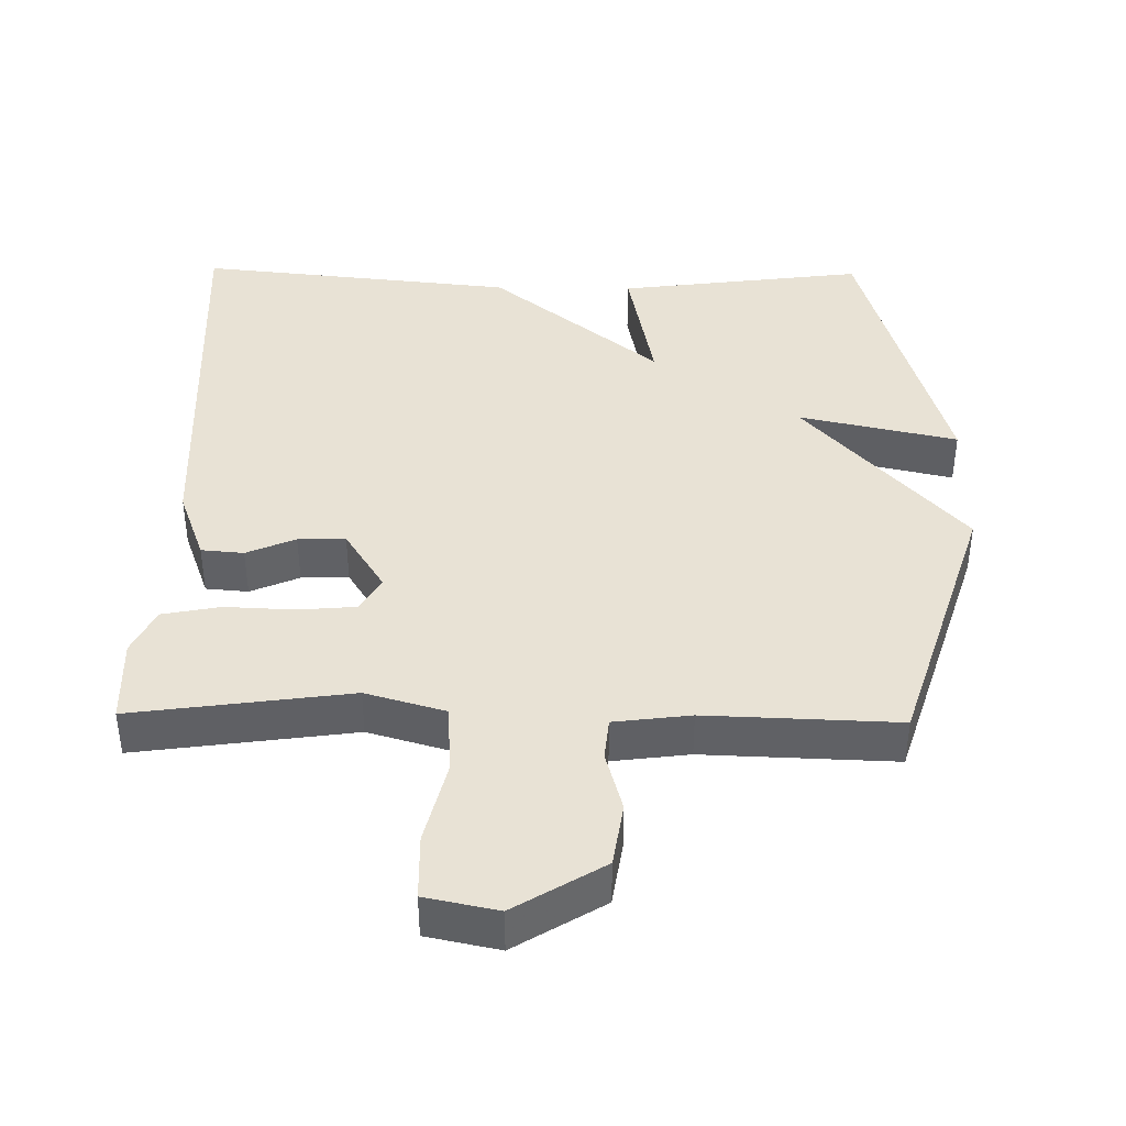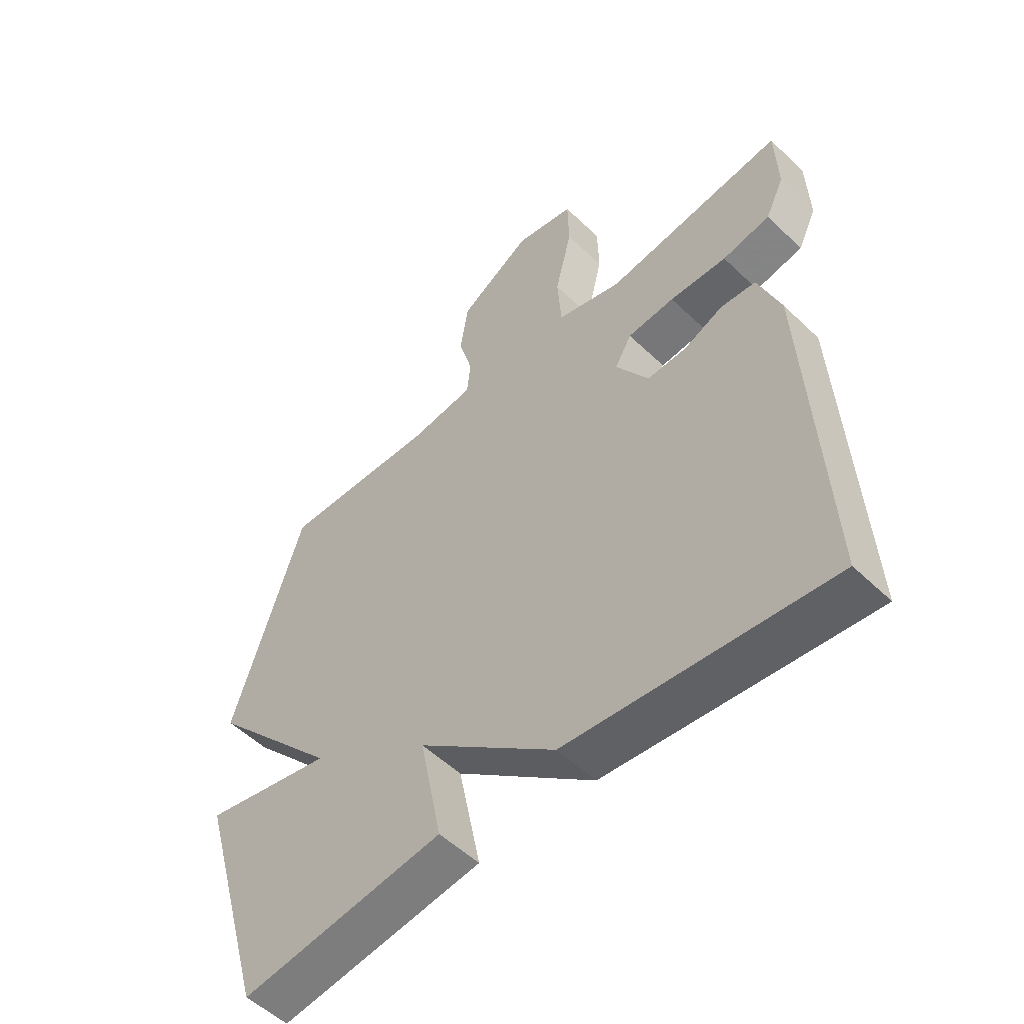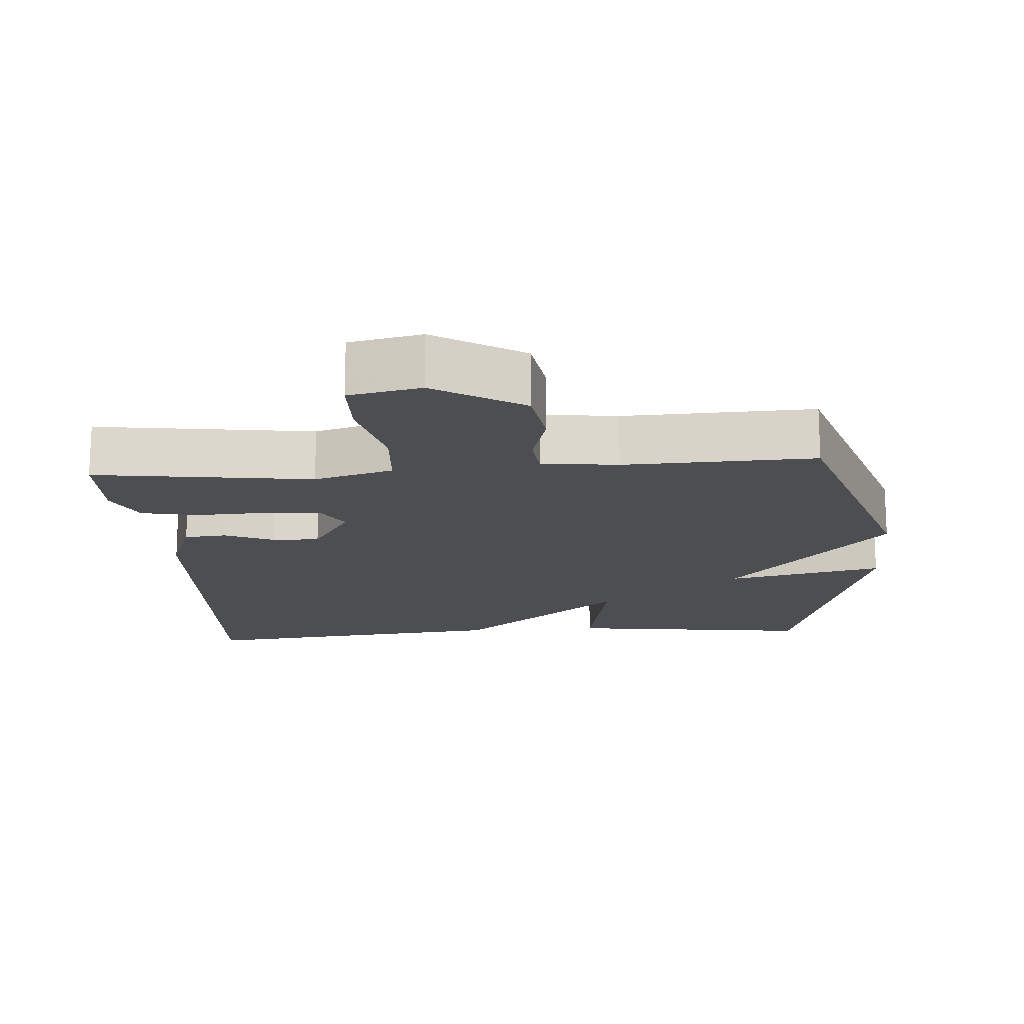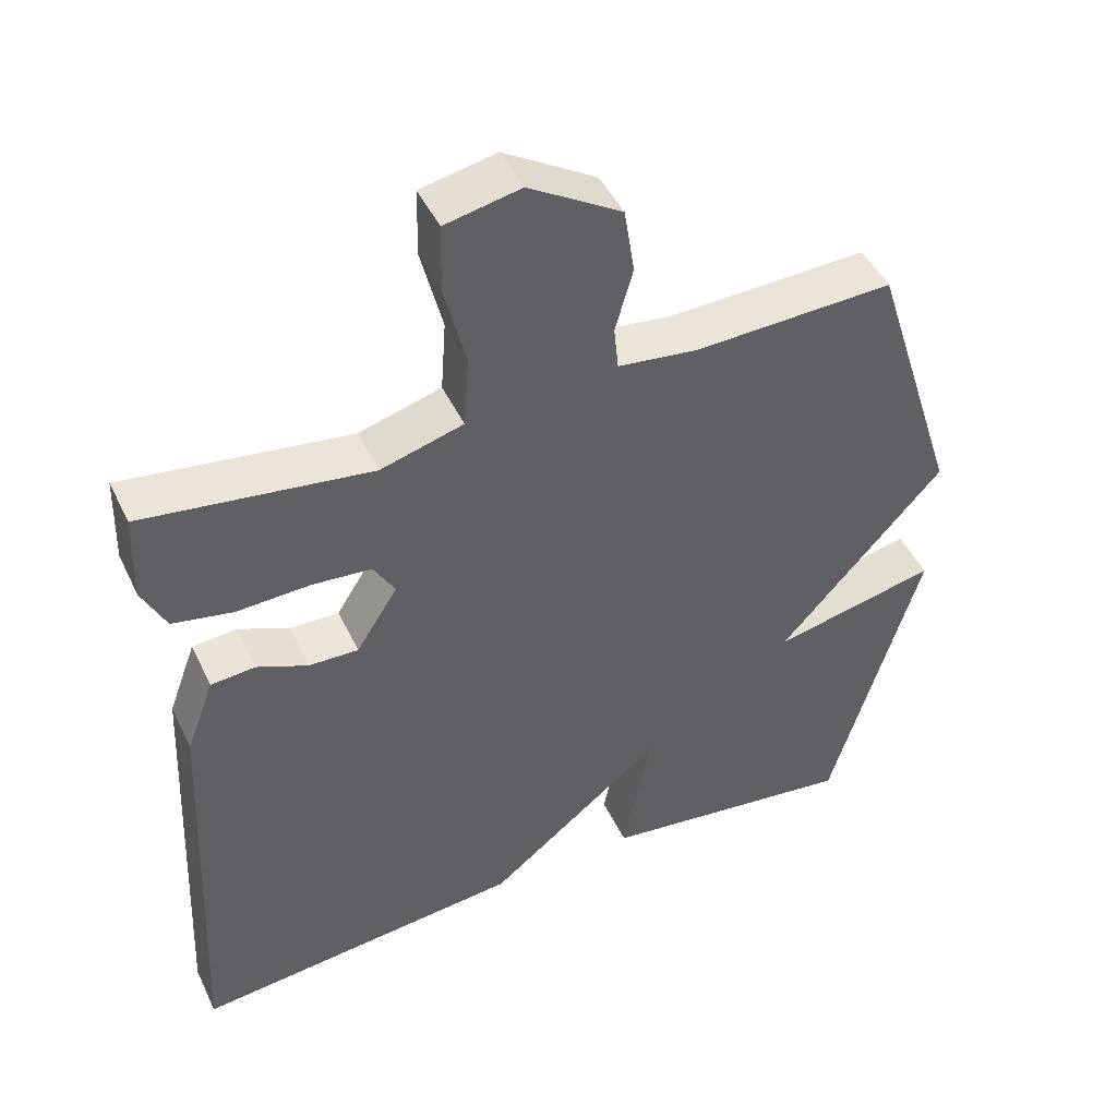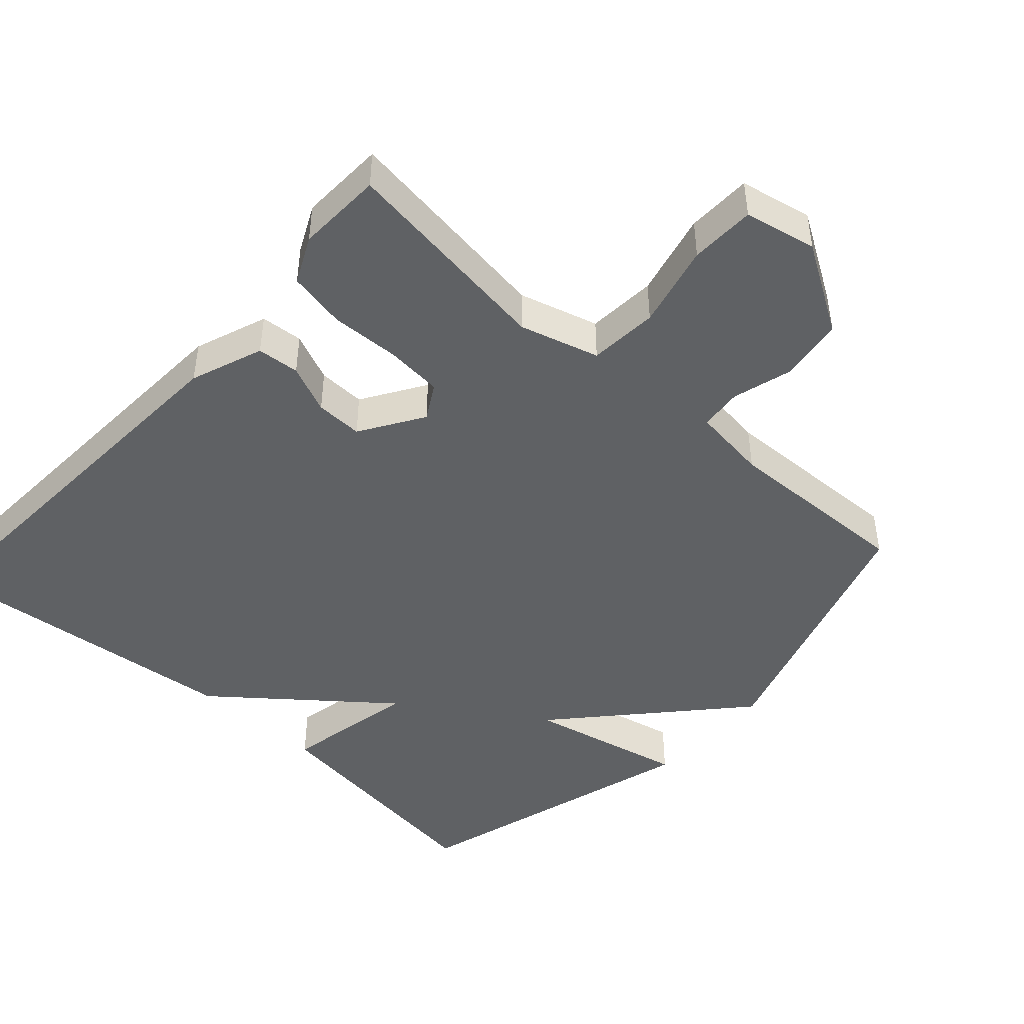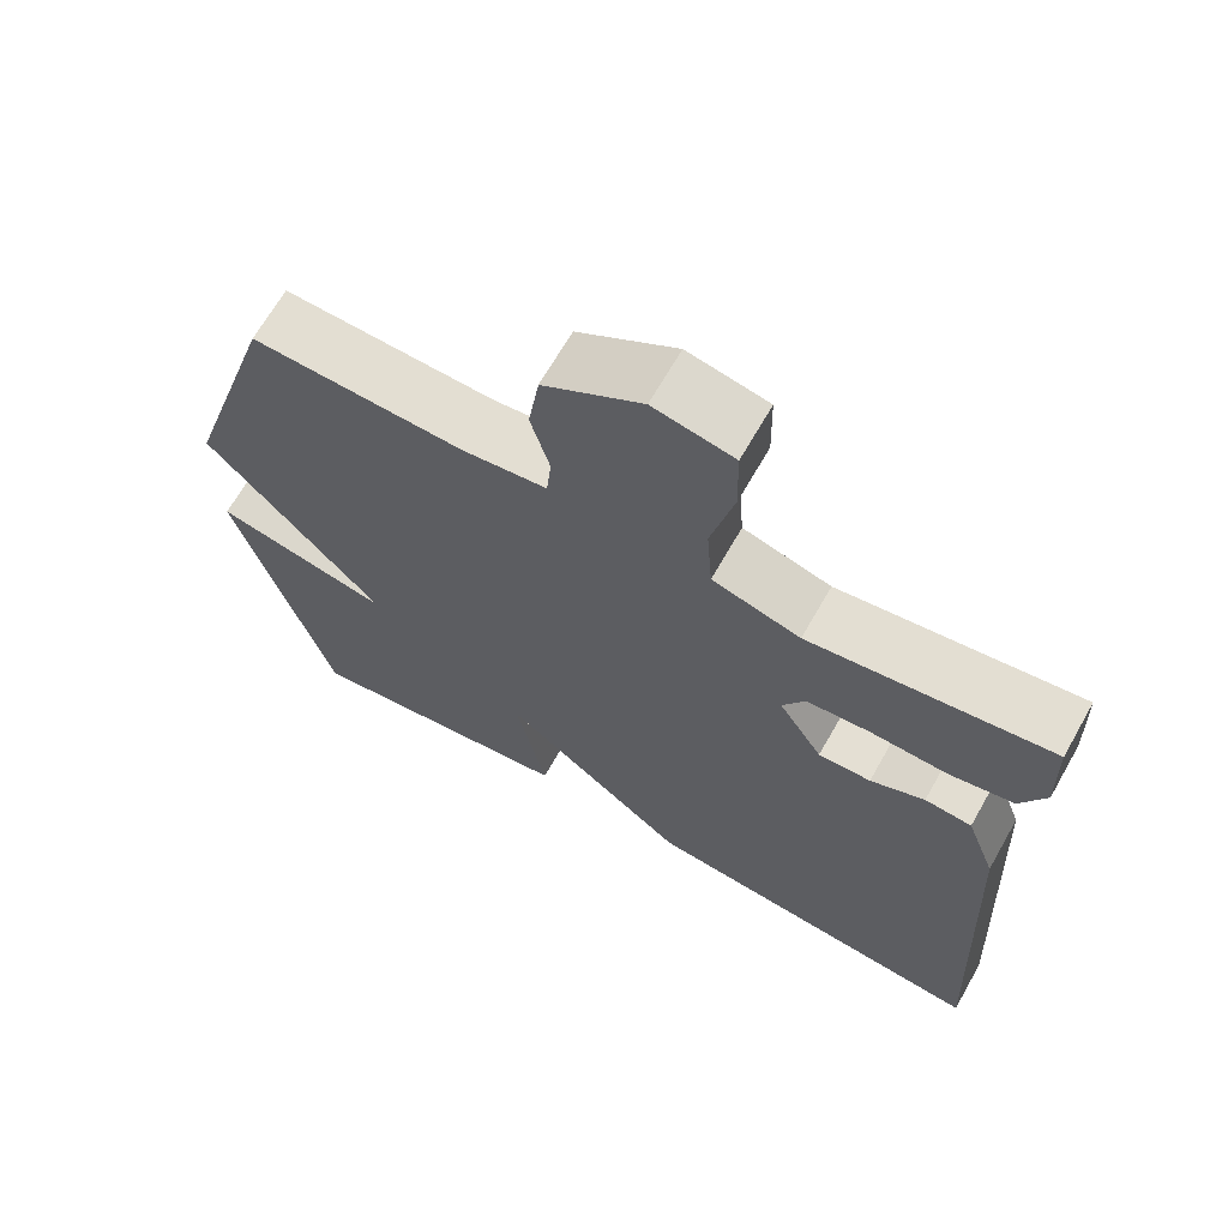
<metadata>
{"format":"obj","ext":"obj","renderer":"f3d","projection":"perspective","resolution":1024,"background":"white","views":[{"elev":40.8,"azim":0.9,"up":"+Y"},{"elev":-53.4,"azim":-135.6,"up":"+Z"},{"elev":-16.5,"azim":4.3,"up":"+Y"},{"elev":46.6,"azim":-24.6,"up":"+Z"},{"elev":-45.8,"azim":-42.2,"up":"+Y"},{"elev":67.0,"azim":-150.4,"up":"+Z"}]}
</metadata>
<code>
v -0.5 0.07 -0.5
v -0.472 0.07 0.078
v -0.434 0.07 0.181
v -0.374 0.07 0.186
v -0.305 0.07 0.156
v -0.238 0.07 0.154
v -0.182 0.07 0.243
v -0.211 0.07 0.293
v -0.292 0.07 0.3
v -0.39 0.07 0.296
v -0.472 0.07 0.312
v -0.504 0.07 0.378
v -0.5 0.07 0.5
v -0.193 0.07 0.457
v -0.081 0.07 0.489
v -0.074 0.07 0.587
v -0.103 0.07 0.706
v -0.101 0.07 0.798
v 0.001 0.07 0.819
v 0.126 0.07 0.742
v 0.14 0.07 0.651
v 0.116 0.07 0.565
v 0.122 0.07 0.505
v 0.23 0.07 0.491
v 0.5 0.07 0.5
v 0.621 0.07 0.12
v 0.397 0.07 -0.129
v 0.621 0.07 -0.08
v 0.5 0.07 -0.5
v 0.15 0.07 -0.454
v 0.188 0.07 -0.263
v -0.05 0.07 -0.454
v -0.5 0 -0.5
v -0.472 0 0.078
v -0.434 0 0.181
v -0.374 0 0.186
v -0.305 0 0.156
v -0.238 0 0.154
v -0.182 0 0.243
v -0.211 0 0.293
v -0.292 0 0.3
v -0.39 0 0.296
v -0.472 0 0.312
v -0.504 0 0.378
v -0.5 0 0.5
v -0.193 0 0.457
v -0.081 0 0.489
v -0.074 0 0.587
v -0.103 0 0.706
v -0.101 0 0.798
v 0.001 0 0.819
v 0.126 0 0.742
v 0.14 0 0.651
v 0.116 0 0.565
v 0.122 0 0.505
v 0.23 0 0.491
v 0.5 0 0.5
v 0.621 0 0.12
v 0.397 0 -0.129
v 0.621 0 -0.08
v 0.5 0 -0.5
v 0.15 0 -0.454
v 0.188 0 -0.263
v -0.05 0 -0.454
f 3 4 5
f 2 3 5
f 1 2 5
f 32 1 5
f 31 32 5
f 29 30 31
f 28 29 31
f 27 28 31
f 26 27 31
f 25 26 31
f 24 25 31
f 23 24 31
f 22 23 31
f 20 21 22
f 19 20 22
f 18 19 22
f 17 18 22
f 16 17 22
f 15 16 22 31
f 14 15 31
f 12 13 14
f 11 12 14
f 10 11 14
f 9 10 14
f 8 9 14
f 7 8 14 31
f 6 7 31
f 5 6 31
f 37 36 35
f 37 35 34
f 37 34 33
f 37 33 64
f 37 64 63
f 63 62 61
f 63 61 60
f 63 60 59
f 63 59 58
f 63 58 57
f 63 57 56
f 63 56 55
f 63 55 54
f 54 53 52
f 54 52 51
f 54 51 50
f 54 50 49
f 54 49 48
f 63 54 48 47
f 63 47 46
f 46 45 44
f 46 44 43
f 46 43 42
f 46 42 41
f 46 41 40
f 63 46 40 39
f 63 39 38
f 63 38 37
f 1 33 34 2
f 2 34 35 3
f 3 35 36 4
f 4 36 37 5
f 5 37 38 6
f 6 38 39 7
f 7 39 40 8
f 8 40 41 9
f 9 41 42 10
f 10 42 43 11
f 11 43 44 12
f 12 44 45 13
f 13 45 46 14
f 14 46 47 15
f 15 47 48 16
f 16 48 49 17
f 17 49 50 18
f 18 50 51 19
f 19 51 52 20
f 20 52 53 21
f 21 53 54 22
f 22 54 55 23
f 23 55 56 24
f 24 56 57 25
f 25 57 58 26
f 26 58 59 27
f 27 59 60 28
f 28 60 61 29
f 29 61 62 30
f 30 62 63 31
f 31 63 64 32
f 32 64 33 1

</code>
